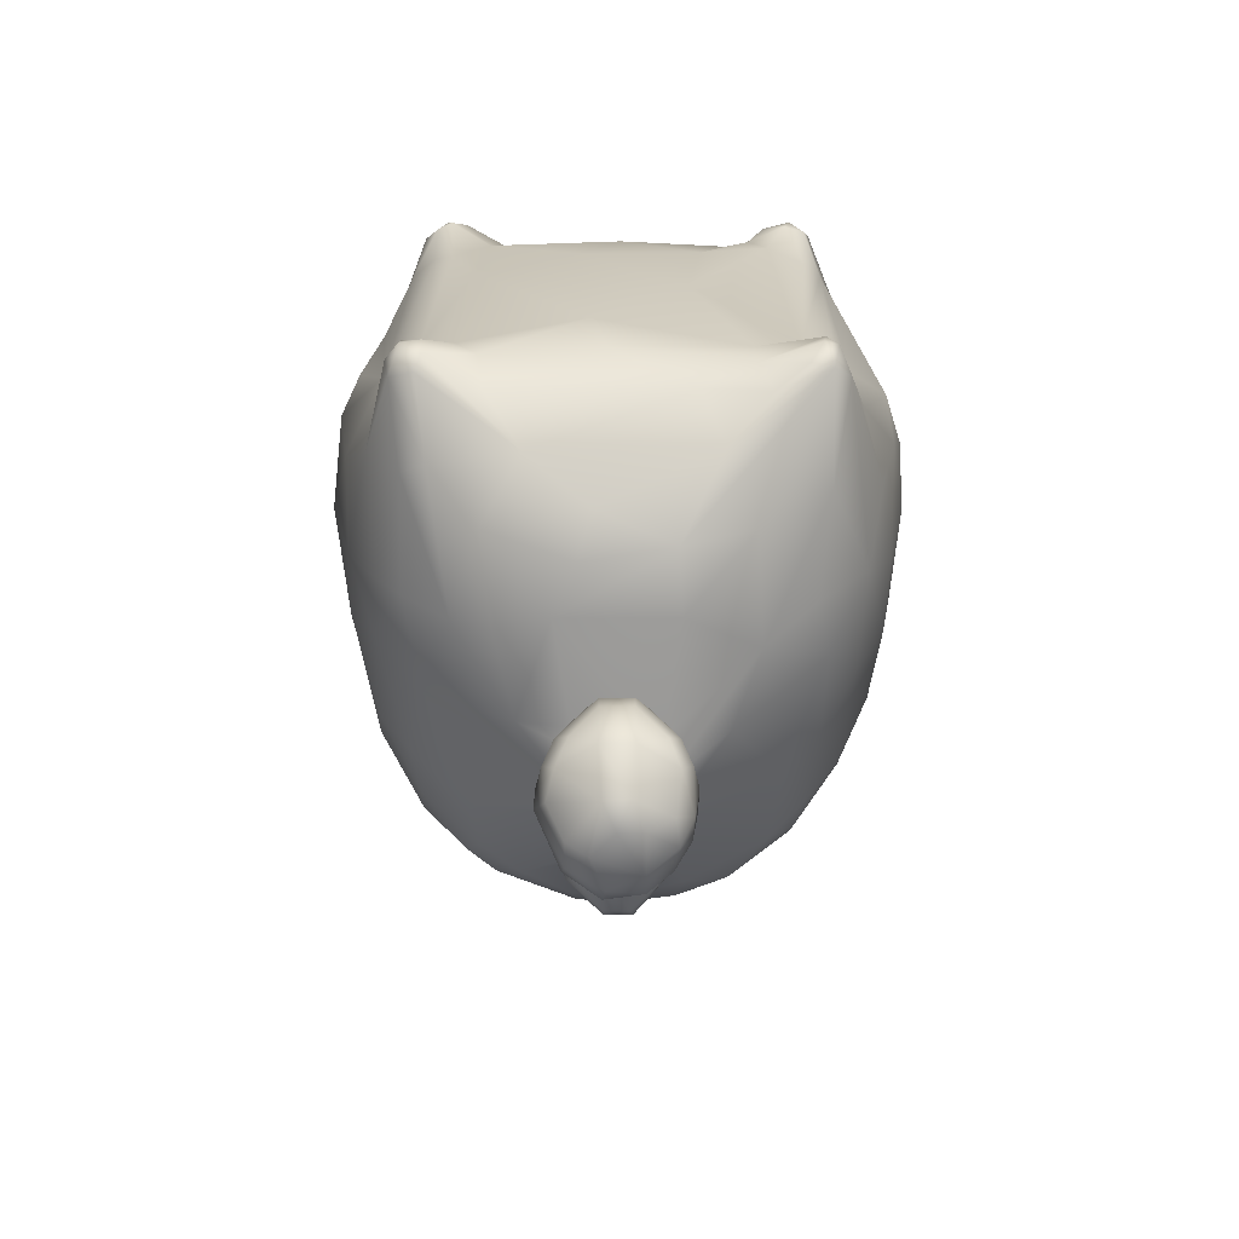
<metadata>
{"format":"obj","ext":"obj","renderer":"f3d","projection":"perspective","resolution":1024,"background":"white","views":[{"elev":-67.9,"azim":-0.1,"up":"+Z"}]}
</metadata>
<code>
g default
v -0.00766 0.09199 0.2683
v 0.001372 0.06796 0.2827
v 0.008702 0.09217 0.268
v -0.009351 0.07331 0.279
v -0.01494 0.05533 0.2771
v 0.01422 0.05539 0.2773
v 0.06101 0.07562 0.2485
v -0.05429 0.0831 0.2511
v 0.06287 0.04766 0.2448
v 0.01251 0.04243 0.2652
v -0.009638 0.04812 0.2743
v -0.02064 0.04235 0.2628
v -0.0486 0.05513 0.256
v 0.09968 0.04354 0.1991
v 0.1052 0.1056 0.1845
v 0.09289 0.09445 0.218
v 0.1013 0.1297 0.1697
v 0.08917 0.145 0.2127
v 0.1114 0.09968 0.1412
v 0.08526 0.1283 0.2205
v 0.08217 0.1564 0.2237
v 0.1069 0.05847 0.1824
v 0.08143 0.1632 0.1566
v 0.09681 0.1351 0.1169
v 0.07949 0.1555 0.09998
v 0.07588 0.1688 0.2167
v -0.000385 0.1223 0.2632
v 0.02782 0.141 0.2509
v -0.02674 0.1441 0.2495
v -0.02689 0.1715 0.2273
v -0.04316 0.1168 0.2546
v -0.000357 0.1836 0.09448
v -0.01345 0.1936 0.1379
v 0.02013 0.1945 0.1566
v -0.03212 0.1911 0.1734
v 0.02019 0.1921 0.1827
v 0.005209 0.1867 0.205
v -0.04173 0.1773 0.2164
v 0.02802 0.1706 0.2286
v 0.04427 0.1168 0.2541
v -0.07491 0.1697 0.2167
v 0.03875 0.1414 0.2491
v 0.04869 0.1617 0.2444
v -0.06416 0.1703 0.2387
v 0.06511 0.1693 0.2397
v 0.05922 0.1787 0.1379
v 0.04364 0.1873 0.1735
v -0.04693 0.1862 0.1454
v 0.08717 0.003987 0.2129
v 0.07583 0.06631 0.2371
v 0.07032 0.1056 0.2408
v -0.03392 0.1791 0.09638
v -0.04138 0.1395 0.2483
v -0.05678 0.1657 0.2431
v -0.08696 0.134 0.2179
v -0.07074 0.1676 0.2368
v -0.07106 0.1056 0.2402
v -0.09817 0.09066 0.2087
v -0.09579 0.0285 0.2046
v -0.07662 0.06632 0.2363
v -0.1085 0.1108 0.1337
v -0.1042 0.1149 0.1808
v -0.09368 0.1465 0.166
v -0.1111 0.09414 0.1506
v -0.09012 0.1444 0.1094
v -0.07106 0.172 0.1473
v -0.1318 0.06763 0.1184
v -0.08589 0.1525 0.2165
v -0.108 0.05472 0.1805
v -0.05994 0.1691 0.1058
v -0.1341 0.01686 0.1484
v 0.1098 -0.07152 0.1998
v 0.09121 -0.07144 0.2142
v 0.1284 -0.02638 0.1729
v 0.1276 -0.1242 0.1765
v 0.1099 -0.126 0.1962
v 0.1383 -0.1352 0.1486
v 0.1434 -0.06586 0.151
v 0.1555 -0.08083 0.1128
v 0.1428 -0.007601 0.139
v 0.1569 -0.03203 0.09968
v 0.1365 0.04688 0.1241
v -0.000394 -0.09755 0.2351
v -0.04693 0.000489 0.2388
v -0.03034 -0.09012 0.2345
v -0.007782 0.000704 0.2508
v 0.02411 0.000584 0.2475
v -0.01519 0.01956 0.2594
v 0.01439 0.01957 0.2596
v -0.06922 0.009805 0.2276
v 0.04825 -0.08637 0.2319
v 0.07046 0.00417 0.226
v -0.1531 -0.005695 0.1034
v -0.1506 0.03566 0.0734
v -0.1483 -0.07337 0.1391
v -0.1294 -0.03389 0.1727
v -0.1012 -0.07527 0.2072
v -0.07332 -0.08457 0.2237
v -0.132 -0.1242 0.169
v 0.1101 -0.1822 0.1841
v 0.06895 -0.1239 0.2185
v 0.08068 -0.1593 0.1985
v 0.1166 -0.1877 0.1712
v 0.105 -0.1952 0.1731
v 0.1138 -0.1915 0.1624
v 0.09781 -0.1893 0.1824
v 0.1015 -0.1953 0.1606
v 0.112 -0.1791 0.1323
v 0.08896 -0.1913 0.1713
v 0.07151 -0.1712 0.1877
v 0.07927 -0.1863 0.1583
v 0.09007 -0.1868 0.1417
v 0.1224 -0.1706 0.134
v 0.09743 -0.1832 -0.0588
v 0.1613 -0.09572 0.06587
v 0.00149 -0.1895 0.1468
v 0.06568 -0.1813 0.1673
v -0.07052 -0.1823 0.1656
v -0.07044 -0.175 0.1821
v 0.03163 -0.1554 0.2058
v -0.06251 -0.1536 0.2055
v 0.03341 -0.1237 0.2252
v -0.03231 -0.1256 0.2245
v 0.04856 -0.1923 0.1074
v -0.1153 -0.1859 0.1766
v -0.1091 -0.126 0.1969
v -0.1035 -0.1691 0.1916
v -0.08281 -0.1221 0.214
v -0.1247 -0.1687 0.1416
v -0.1383 -0.1353 0.1487
v -0.157 -0.1107 0.0734
v -0.1184 -0.1857 0.1677
v -0.138 -0.148 0.07918
v -0.1 -0.1839 0.1304
v -0.07785 -0.1864 0.1471
v -0.1022 -0.1961 0.1661
v -0.1021 -0.1875 0.1842
v -0.1057 -0.1936 0.1767
v -0.09333 -0.1936 0.1712
v -0.1109 -0.1931 0.1606
v -0.1108 -0.1808 0.1362
v -0.076 -0.1647 0.1949
v 0.1309 0.09191 0.000304
v 0.1022 0.1304 -0.01276
v 0.127 0.1088 0.04339
v 0.09709 0.1481 0.05279
v 0.06489 0.1431 -0.04639
v 0.08918 0.1493 0.005978
v 0.06678 0.1696 0.04158
v 0.1246 0.1032 0.09014
v 0.1018 0.1068 -0.05213
v 0.1472 0.05444 0.02082
v 0.1456 0.04316 -0.01286
v 0.1512 0.02812 0.0809
v -0.06756 0.1692 0.04159
v -0.000398 0.1606 -0.04636
v -0.02459 0.1631 -0.03705
v 0.007081 0.1725 -0.02022
v -0.03962 0.1778 0.0191
v -0.000348 0.184 0.02474
v 0.03879 0.178 0.01914
v 0.02199 0.1842 0.06035
v 0.0556 0.1594 -0.02397
v -0.05483 0.1667 -0.005202
v 0.02754 0.1806 0.09442
v 0.05365 0.1718 0.09631
v -0.1278 0.09383 0.09592
v -0.1342 0.09383 0.04339
v -0.1147 0.1106 -0.02029
v -0.1405 0.07322 0.01337
v -0.1043 0.1387 0.02283
v -0.03087 -0.02732 -0.2576
v -0.03726 -0.02372 -0.2469
v -0.03507 -0.01089 -0.2613
v -0.1067 0.1379 0.05651
v -0.08994 0.1431 -0.01088
v -0.08806 0.1206 -0.05393
v -0.07133 0.1402 -0.04454
v -0.1577 0.00558 0.02274
v -0.08429 0.158 0.06406
v -0.1491 -0.02456 -0.05047
v -0.1378 0.06005 -0.02411
v 0.1644 -0.06587 0.04898
v 0.1625 -0.06961 0.000209
v 0.1594 -0.00758 0.01895
v 0.1503 -0.009496 -0.03917
v 0.1616 -0.1033 0.01892
v -0.1621 -0.06582 0.07904
v -0.1625 -0.0696 0.000172
v -0.1584 -0.1182 0.02079
v 0.03911 -0.1932 0.02643
v 0.1314 -0.1521 -0.07153
v 0.1522 -0.133 0.01324
v 0.1244 -0.1668 -0.05475
v 0.1535 -0.1164 -0.02423
v 0.1515 -0.05835 -0.05233
v 0.07134 -0.1862 -0.07344
v -0.08308 -0.1889 0.0698
v -0.02297 -0.1929 0.1018
v -0.01545 -0.1925 -0.03949
v -0.1255 -0.167 -0.06802
v -0.1469 -0.1423 0.02073
v -0.1073 -0.1787 -0.05115
v -0.0871 -0.1853 -0.06432
v 0.09125 0.04675 -0.1082
v 0.1058 0.08248 -0.07081
v 0.1116 0.03653 -0.09335
v 0.1272 0.06564 -0.04844
v 0.08503 0.103 -0.07634
v 0.02905 0.0248 -0.2024
v 0.02864 0.02808 -0.2108
v 0.02987 0.06011 -0.1943
v 0.02508 0.06526 -0.1406
v -0.0265 0.1404 -0.07176
v -0.01562 0.06712 -0.1568
v -0.02324 0.05446 -0.154
v -0.03538 0.05418 -0.1415
v -0.05453 0.1224 -0.08006
v -0.02208 0.05299 -0.17
v -0.02411 0.06933 -0.1814
v -0.005584 0.07294 -0.149
v -0.007605 0.07824 -0.1349
v -0.01451 0.08271 -0.185
v -0.000373 0.0869 -0.1759
v 0.006632 0.07402 -0.155
v 0.01373 0.0833 -0.185
v 0.006774 0.07456 -0.141
v -0.000431 0.08769 -0.1245
v 0.008973 0.1367 -0.07952
v 0.03321 0.1517 -0.05387
v 0.01706 0.06532 -0.1545
v 0.02415 0.0525 -0.1541
v 0.02306 0.04952 -0.1758
v 0.03689 0.1274 -0.08305
v -0.03021 0.05296 -0.1908
v -0.1119 0.07872 -0.06525
v -0.1353 0.0356 -0.05411
v -0.0825 0.06974 -0.1026
v -0.1161 0.04318 -0.08396
v -0.07878 0.1049 -0.07999
v -0.02398 0.03233 -0.1593
v -0.03125 -0.03282 -0.2341
v -0.03494 -0.01447 -0.2158
v 0.1136 -0.02648 -0.114
v 0.1314 -0.005777 -0.08411
v 0.1359 -0.06588 -0.08931
v 0.1061 -0.0621 -0.126
v 0.1438 -0.1072 -0.06736
v 0.1125 -0.1223 -0.1177
v 0.07623 -0.0433 -0.1441
v -0.03412 -0.06576 -0.1584
v 0.03152 -0.1031 -0.1535
v -0.02103 -0.09569 -0.156
v 0.02388 0.002154 -0.1581
v -0.02466 -0.00358 -0.1579
v -0.0058 0.01587 -0.1627
v -0.05442 -0.00381 -0.1499
v -0.01732 0.03856 -0.1736
v -0.000419 0.02346 -0.1735
v -0.005612 0.01787 -0.1831
v 0.008267 0.0272 -0.1736
v 0.00499 0.01988 -0.1648
v 0.01207 0.01389 -0.1887
v 0.03332 -0.06577 -0.1585
v 0.02434 0.02851 -0.1591
v 0.06034 0.003648 -0.1458
v 0.01903 0.04054 -0.1674
v -0.105 -0.007711 -0.1176
v 0.0327 0.04118 -0.1508
v 0.07263 -0.1089 -0.143
v -0.06584 -0.05642 -0.1499
v -0.1485 -0.06396 -0.06171
v -0.1333 -0.02835 -0.08784
v -0.1148 -0.06214 -0.1177
v -0.08818 -0.05647 -0.1388
v -0.1143 -0.1298 -0.1148
v -0.1298 -0.06399 -0.0991
v -0.07158 -0.1089 -0.1433
v -0.15 -0.1146 -0.04304
v 0.122 -0.1767 -0.09566
v 0.1121 -0.1839 -0.1044
v 0.1157 -0.1756 -0.05694
v 0.1156 -0.1918 -0.08854
v 0.1088 -0.1941 -0.08147
v 0.1071 -0.1943 -0.09206
v 0.07347 -0.1826 -0.08999
v 0.09972 -0.1869 -0.1046
v 0.08098 -0.173 -0.1102
v -0.01353 -0.1217 -0.1469
v -0.006058 -0.1867 -0.07498
v 0.04309 -0.172 -0.1028
v -0.04935 -0.1461 -0.1289
v 0.05619 -0.1479 -0.1278
v -0.07419 -0.1849 -0.08269
v -0.1226 -0.1821 -0.08489
v -0.1353 -0.1279 -0.0824
v -0.1148 -0.1904 -0.07783
v -0.1201 -0.1767 -0.09913
v -0.09972 -0.1372 -0.1244
v -0.1024 -0.1947 -0.0904
v -0.1023 -0.1903 -0.101
v -0.1147 -0.1923 -0.08854
v -0.1056 -0.1821 -0.1081
v -0.1163 -0.1875 -0.09736
v -0.0705 -0.1729 -0.1066
v -0.01676 -0.03661 -0.2084
v 0.006651 0.07657 -0.2102
v 0.008423 0.08433 -0.1994
v 0.02718 0.05628 -0.2048
v -0.000366 0.08905 -0.1886
v -0.007396 0.08474 -0.1994
v -0.007422 0.07654 -0.2099
v -0.02717 0.0637 -0.1995
v -0.02106 0.06001 -0.2102
v -0.000406 0.05809 -0.2235
v 0.006695 0.03064 -0.2317
v -0.007586 0.04264 -0.2566
v 0.008679 0.04222 -0.2566
v -0.007581 0.0386 -0.2682
v -0.0185 0.03533 -0.2494
v -0.005661 0.03202 -0.2296
v -0.03307 0.01473 -0.2263
v -0.02383 0.03164 -0.2155
v -0.0292 0.02487 -0.2027
v -0.02771 0.02757 -0.26
v 0.006803 -0.02134 -0.2779
v 0.03094 -0.02734 -0.2576
v 0.008652 -0.04231 -0.2595
v 0.01408 0.03603 -0.267
v 0.01416 0.02043 -0.2776
v -0.00584 0.02963 -0.2761
v -0.01315 0.009419 -0.2804
v 0.02509 -0.03867 -0.2468
v 0.03726 -0.02376 -0.2469
v 0.03802 -0.001629 -0.2579
v 0.03124 -0.03281 -0.2342
v 0.008584 -0.0494 -0.2321
v -0.02574 0.02039 -0.27
v 0.01582 -0.01261 -0.195
v -0.000364 -0.0162 -0.1923
v 0.008811 -0.03842 -0.205
v -0.01656 -0.01258 -0.1955
v 0.03589 -0.01447 -0.2176
v 0.01656 -0.03664 -0.2084
v 0.008647 -0.04732 -0.2175
v 0.0141 -0.003464 -0.2801
v -0.000341 -0.005359 -0.283
v -0.007511 -0.01992 -0.2784
v 0.02874 -0.007049 -0.27
v 0.03055 0.009338 -0.269
v -0.02578 0.00397 -0.2741
v -0.009404 -0.047 -0.2176
v 0.03674 0.01287 -0.2562
v 0.0251 0.0209 -0.2342
v 0.03221 0.01596 -0.2242
v 0.03962 0.007204 -0.2396
v -0.009326 -0.04905 -0.2321
v -0.000363 -0.04915 -0.2467
v -0.009401 -0.04197 -0.2595
v -0.02399 -0.03943 -0.2468
v 0.04112 -0.001717 -0.2267
v -0.02969 0.02628 -0.2092
v 0.02132 0.03459 -0.2548
v 0.0277 0.0276 -0.2599
v -0.04151 -2.3e-05 -0.2469
v -0.04115 -0.001784 -0.2267
f 1 2 3
f 2 1 4
f 2 4 5
f 5 6 2
f 3 2 7
f 1 8 4
f 4 8 5
f 7 6 9
f 9 6 10
f 11 10 6
f 11 6 5
f 12 11 5
f 10 11 12
f 13 12 5
f 14 15 16
f 17 18 15
f 17 15 19
f 20 16 18
f 18 21 20
f 18 16 15
f 22 19 15
f 14 22 15
f 23 24 25
f 24 23 17
f 17 23 26
f 19 24 17
f 17 26 18
f 27 28 29
f 29 28 30
f 31 27 29
f 32 33 34
f 34 33 35
f 36 35 37
f 30 37 38
f 35 38 37
f 39 37 30
f 2 6 7
f 3 40 27
f 27 31 1
f 3 27 1
f 1 31 8
f 7 40 3
f 28 39 30
f 41 38 35
f 28 40 42
f 40 28 27
f 42 43 28
f 28 43 39
f 44 30 38
f 41 44 38
f 42 45 43
f 46 34 47
f 34 35 36
f 47 34 36
f 47 36 26
f 47 26 46
f 36 37 39
f 36 39 45
f 48 41 35
f 48 35 33
f 9 49 50
f 7 9 50
f 40 7 51
f 51 7 50
f 49 16 50
f 16 20 51
f 52 48 33
f 51 42 40
f 51 20 42
f 51 50 16
f 46 23 25
f 31 29 53
f 53 29 54
f 29 30 54
f 55 53 54
f 30 44 54
f 54 44 56
f 18 26 21
f 43 45 39
f 45 42 21
f 20 21 42
f 57 31 55
f 31 57 8
f 5 8 13
f 36 45 26
f 21 26 45
f 23 46 26
f 58 59 60
f 60 55 58
f 61 62 63
f 60 57 55
f 60 13 8
f 64 62 61
f 58 55 62
f 61 63 65
f 60 8 57
f 65 63 66
f 64 61 67
f 68 63 62
f 58 62 69
f 63 41 66
f 62 55 68
f 63 68 41
f 55 56 68
f 62 64 69
f 56 41 68
f 69 64 67
f 54 56 55
f 55 31 53
f 41 48 66
f 70 66 48
f 69 67 71
f 41 56 44
f 72 49 73
f 49 72 74
f 75 74 72
f 74 22 14
f 49 14 16
f 75 72 76
f 74 14 49
f 75 77 78
f 79 78 77
f 73 76 72
f 75 78 74
f 80 22 74
f 80 74 78
f 78 81 80
f 19 22 82
f 82 22 80
f 83 84 85
f 86 84 83
f 87 86 83
f 88 13 84
f 89 88 86
f 12 13 88
f 13 90 84
f 84 86 88
f 10 12 88
f 89 10 88
f 87 83 91
f 87 89 86
f 9 10 89
f 87 91 73
f 92 87 73
f 92 73 49
f 89 87 92
f 89 92 9
f 9 92 49
f 93 67 94
f 93 71 67
f 95 71 93
f 95 96 71
f 59 96 97
f 69 96 59
f 96 69 71
f 59 58 69
f 59 97 98
f 99 96 95
f 59 98 90
f 84 90 98
f 60 59 90
f 90 13 60
f 100 75 76
f 76 101 100
f 100 101 102
f 101 76 73
f 103 77 75
f 100 103 75
f 100 104 103
f 104 105 103
f 104 100 106
f 107 108 105
f 106 100 102
f 105 104 107
f 104 106 109
f 104 109 107
f 106 102 110
f 111 112 107
f 107 109 111
f 77 103 113
f 103 105 113
f 113 105 108
f 114 108 112
f 77 115 79
f 108 107 112
f 116 117 118
f 110 119 117
f 120 121 119
f 122 123 121
f 123 83 85
f 122 83 123
f 124 117 116
f 119 110 120
f 122 121 120
f 122 120 101
f 91 83 122
f 112 111 124
f 117 124 111
f 111 110 117
f 111 109 110
f 106 110 109
f 102 101 120
f 120 110 102
f 101 91 122
f 101 73 91
f 125 126 99
f 127 126 125
f 127 128 126
f 129 130 131
f 130 132 125
f 133 129 131
f 99 130 125
f 96 99 126
f 96 126 97
f 128 97 126
f 134 135 136
f 137 138 139
f 139 138 136
f 136 140 134
f 138 137 125
f 138 140 136
f 138 132 140
f 127 125 137
f 138 125 132
f 135 116 118
f 141 134 140
f 129 141 140
f 135 139 136
f 129 140 132
f 129 132 130
f 118 139 135
f 130 99 95
f 139 142 137
f 118 119 139
f 117 119 118
f 142 127 137
f 119 142 139
f 127 121 128
f 121 127 142
f 142 119 121
f 98 97 128
f 85 98 128
f 128 121 123
f 85 128 123
f 98 85 84
f 130 95 131
f 143 144 145
f 146 145 144
f 144 147 148
f 146 148 149
f 146 144 148
f 24 150 146
f 19 150 24
f 151 144 143
f 143 152 153
f 154 152 145
f 150 19 154
f 143 145 152
f 145 146 150
f 150 154 145
f 155 70 52
f 70 48 52
f 156 157 158
f 159 52 160
f 157 159 160
f 157 160 158
f 158 160 161
f 160 52 32
f 155 52 159
f 160 32 162
f 52 33 32
f 163 158 161
f 164 155 159
f 161 160 162
f 162 32 165
f 149 161 162
f 34 165 32
f 157 164 159
f 165 149 162
f 166 165 34
f 166 34 46
f 165 166 149
f 148 147 163
f 149 148 163
f 149 25 146
f 166 46 25
f 149 166 25
f 24 146 25
f 163 161 149
f 67 61 167
f 94 67 167
f 168 169 170
f 169 168 171
f 172 173 174
f 94 167 168
f 167 175 168
f 167 61 175
f 65 175 61
f 176 169 171
f 176 171 155
f 175 171 168
f 177 169 176
f 176 164 178
f 176 155 164
f 179 168 170
f 171 180 155
f 181 179 170
f 180 171 175
f 65 180 175
f 155 180 70
f 65 70 180
f 70 65 66
f 182 181 170
f 79 183 81
f 184 185 183
f 115 183 79
f 78 79 81
f 185 186 153
f 152 154 185
f 183 185 154
f 183 154 81
f 80 81 154
f 185 153 152
f 154 19 82
f 154 82 80
f 184 183 187
f 188 179 189
f 95 188 131
f 189 179 181
f 190 188 189
f 190 131 188
f 95 93 188
f 93 94 188
f 94 179 188
f 94 168 179
f 114 112 191
f 114 113 108
f 192 193 194
f 193 192 195
f 193 113 194
f 195 196 184
f 187 195 184
f 195 187 193
f 187 115 193
f 193 115 77
f 115 187 183
f 193 77 113
f 197 114 191
f 198 199 135
f 199 198 200
f 191 199 200
f 135 199 116
f 124 199 191
f 124 116 199
f 197 191 200
f 191 112 124
f 201 202 190
f 133 131 190
f 201 203 141
f 133 190 202
f 141 203 134
f 203 198 134
f 202 201 133
f 201 129 133
f 201 141 129
f 204 200 198
f 198 135 134
f 205 206 207
f 206 151 208
f 147 151 209
f 151 147 144
f 206 209 151
f 210 211 212
f 209 206 205
f 143 208 151
f 208 143 153
f 209 205 213
f 208 153 186
f 157 214 178
f 215 216 217
f 157 178 164
f 218 178 214
f 219 216 215
f 219 215 220
f 221 217 222
f 215 223 220
f 215 217 221
f 221 223 215
f 224 223 221
f 224 221 225
f 224 225 226
f 225 221 227
f 213 225 227
f 222 217 218
f 218 228 222
f 221 222 227
f 222 228 227
f 213 227 228
f 213 228 229
f 214 228 218
f 228 214 229
f 156 214 157
f 229 214 156
f 156 230 229
f 231 225 213
f 225 231 226
f 212 226 231
f 232 231 213
f 212 231 233
f 234 213 229
f 213 234 209
f 234 229 230
f 230 156 158
f 147 234 230
f 234 147 209
f 163 230 158
f 163 147 230
f 235 219 220
f 236 169 177
f 182 169 237
f 169 236 237
f 169 182 170
f 236 238 239
f 236 240 238
f 241 238 217
f 217 238 218
f 240 236 177
f 240 218 238
f 176 178 177
f 240 177 218
f 173 242 243
f 218 177 178
f 244 245 246
f 244 205 207
f 245 244 207
f 244 246 247
f 208 207 206
f 248 246 196
f 196 246 186
f 186 184 196
f 186 185 184
f 207 208 245
f 186 245 208
f 246 245 186
f 249 250 247
f 251 252 253
f 254 251 255
f 256 255 257
f 254 255 256
f 256 257 241
f 258 241 219
f 258 219 235
f 241 216 219
f 256 241 258
f 241 217 216
f 259 258 260
f 259 256 258
f 259 261 256
f 262 256 261
f 263 261 260
f 261 259 260
f 264 252 251
f 264 251 254
f 254 256 262
f 265 254 262
f 250 264 254
f 254 265 250
f 250 265 266
f 265 262 261
f 261 267 265
f 241 257 268
f 265 267 232
f 261 233 267
f 267 233 232
f 233 231 232
f 251 257 255
f 265 232 269
f 232 213 269
f 265 269 266
f 264 250 270
f 271 257 251
f 266 269 205
f 244 250 266
f 244 266 205
f 247 250 244
f 213 205 269
f 272 189 181
f 181 237 273
f 274 275 276
f 272 181 273
f 274 276 277
f 272 273 277
f 273 274 277
f 268 274 273
f 273 239 268
f 239 273 237
f 182 237 181
f 237 236 239
f 278 275 271
f 279 189 272
f 279 190 189
f 274 268 275
f 275 268 257
f 271 275 257
f 239 238 268
f 268 238 241
f 280 246 248
f 270 249 281
f 270 250 249
f 247 246 249
f 194 280 192
f 280 248 192
f 282 194 113
f 113 114 282
f 194 283 280
f 282 283 194
f 249 246 280
f 284 283 282
f 283 281 280
f 285 281 283
f 114 284 282
f 285 283 284
f 285 284 286
f 287 285 286
f 286 288 287
f 195 192 248
f 281 249 280
f 195 248 196
f 281 285 287
f 281 287 288
f 278 251 253
f 253 289 278
f 200 290 197
f 291 292 293
f 289 253 252
f 289 293 292
f 293 289 252
f 286 197 290
f 278 289 292
f 270 252 264
f 293 252 281
f 286 291 288
f 286 284 197
f 294 200 204
f 290 291 286
f 290 200 294
f 284 114 197
f 288 291 293
f 288 293 281
f 281 252 270
f 291 290 294
f 295 201 296
f 297 201 295
f 298 276 299
f 276 298 296
f 275 299 276
f 277 296 272
f 297 203 201
f 276 296 277
f 300 204 297
f 297 204 203
f 301 300 302
f 303 301 304
f 302 300 297
f 304 301 302
f 302 297 295
f 301 292 305
f 304 302 295
f 242 306 243
f 304 295 298
f 296 298 295
f 301 294 300
f 304 298 303
f 305 294 301
f 300 294 204
f 279 296 201
f 305 291 294
f 204 198 203
f 190 279 201
f 303 298 299
f 301 303 292
f 292 303 299
f 292 299 278
f 296 279 272
f 305 292 291
f 251 278 271
f 275 278 299
f 307 308 309
f 226 310 224
f 308 310 226
f 308 311 310
f 307 311 308
f 312 311 307
f 310 223 224
f 309 308 212
f 308 226 212
f 311 223 310
f 312 313 311
f 314 313 312
f 311 313 223
f 309 212 211
f 307 309 315
f 307 315 312
f 315 314 312
f 313 220 223
f 313 235 220
f 316 315 309
f 317 316 318
f 319 317 318
f 320 316 317
f 320 321 316
f 321 315 316
f 322 321 320
f 314 315 321
f 314 321 323
f 324 260 258
f 320 325 322
f 317 325 320
f 326 327 328
f 318 329 319
f 330 331 329
f 329 331 319
f 330 332 331
f 333 328 327
f 334 333 327
f 334 327 335
f 333 336 337
f 338 319 331
f 331 332 338
f 325 317 319
f 325 319 338
f 263 260 339
f 340 339 260
f 341 339 340
f 340 260 342
f 336 343 344
f 333 334 336
f 336 334 343
f 345 336 344
f 342 260 324
f 330 346 347
f 346 326 347
f 330 347 332
f 347 326 348
f 332 347 348
f 326 346 349
f 346 330 350
f 326 349 327
f 350 349 346
f 348 351 332
f 351 338 332
f 344 339 341
f 344 341 345
f 327 349 335
f 341 306 345
f 335 349 350
f 341 340 306
f 352 345 306
f 353 335 350
f 306 340 342
f 354 316 355
f 355 210 356
f 355 356 354
f 352 306 242
f 336 345 337
f 328 333 337
f 337 345 357
f 358 337 357
f 328 337 358
f 345 352 357
f 358 357 359
f 242 357 352
f 360 359 357
f 172 359 360
f 343 334 361
f 334 335 361
f 353 356 335
f 335 356 361
f 210 361 356
f 242 360 357
f 359 326 328
f 359 328 358
f 348 326 359
f 263 339 210
f 339 344 343
f 359 172 348
f 339 343 210
f 343 361 210
f 323 362 314
f 235 324 258
f 362 323 322
f 363 329 318
f 313 314 362
f 235 313 362
f 235 362 324
f 322 324 362
f 321 322 323
f 364 330 329
f 363 364 329
f 325 338 365
f 330 364 350
f 350 364 353
f 356 353 364
f 363 356 364
f 342 324 243
f 316 363 318
f 243 306 342
f 211 316 309
f 365 322 325
f 354 363 316
f 324 322 366
f 366 322 365
f 243 324 366
f 355 316 211
f 173 365 174
f 354 356 363
f 173 366 365
f 173 243 366
f 210 261 263
f 210 233 261
f 174 348 172
f 365 338 351
f 174 351 348
f 174 365 351
f 210 212 233
f 173 172 360
f 173 360 242
f 210 355 211

</code>
